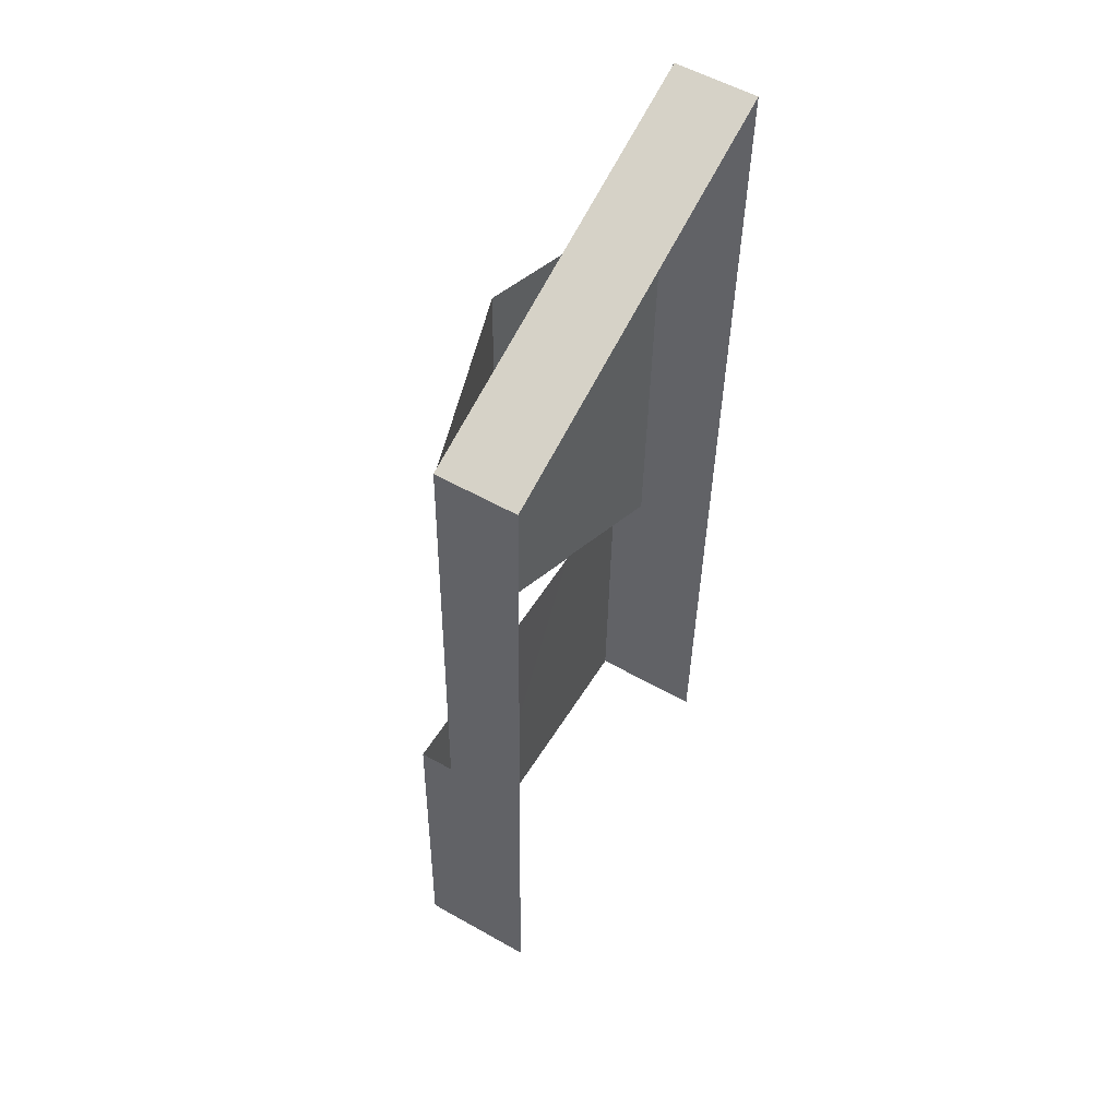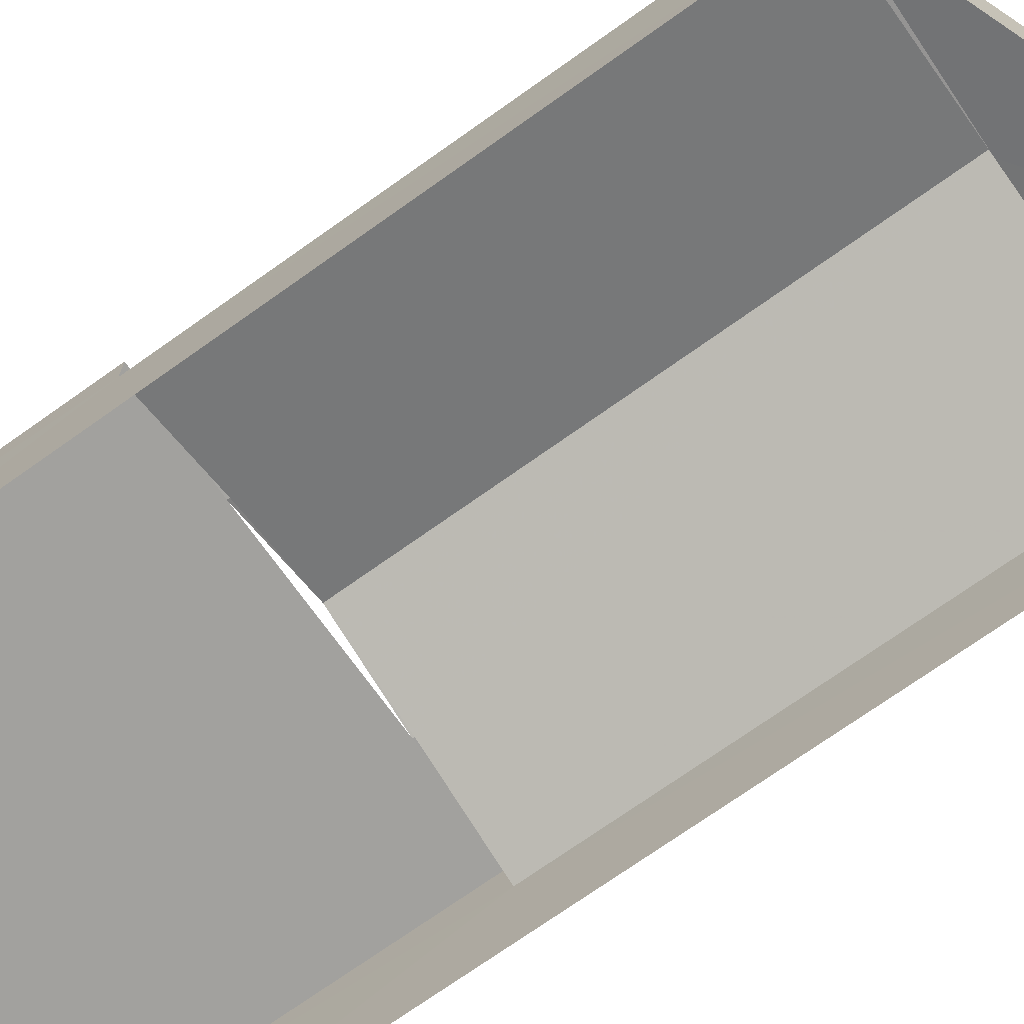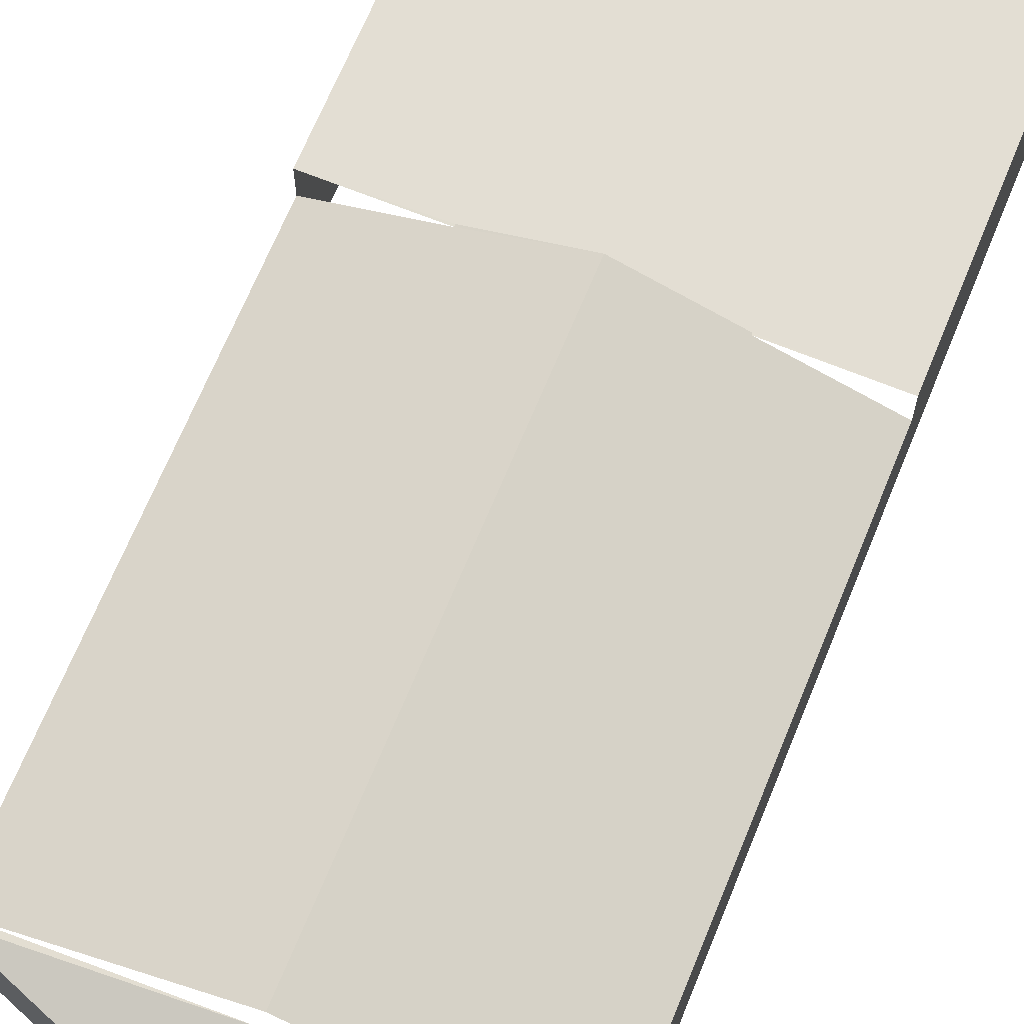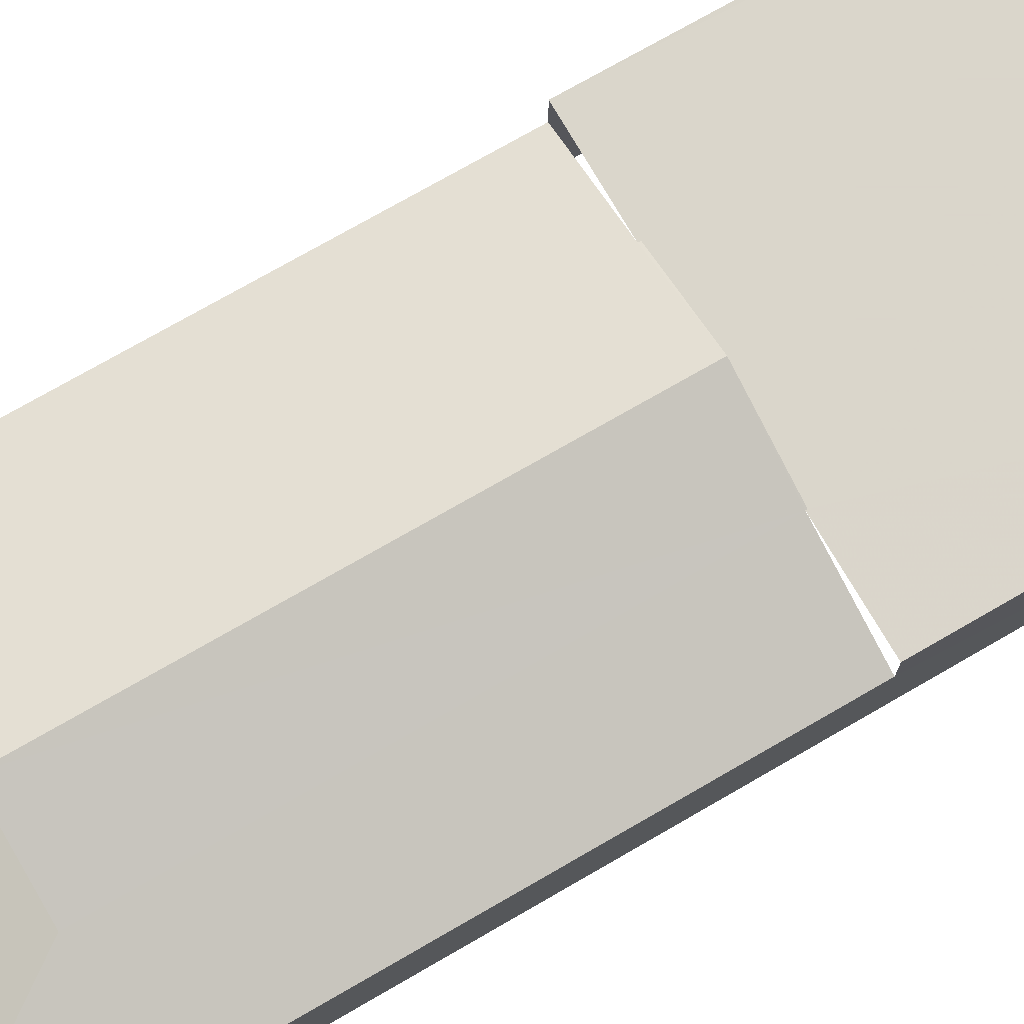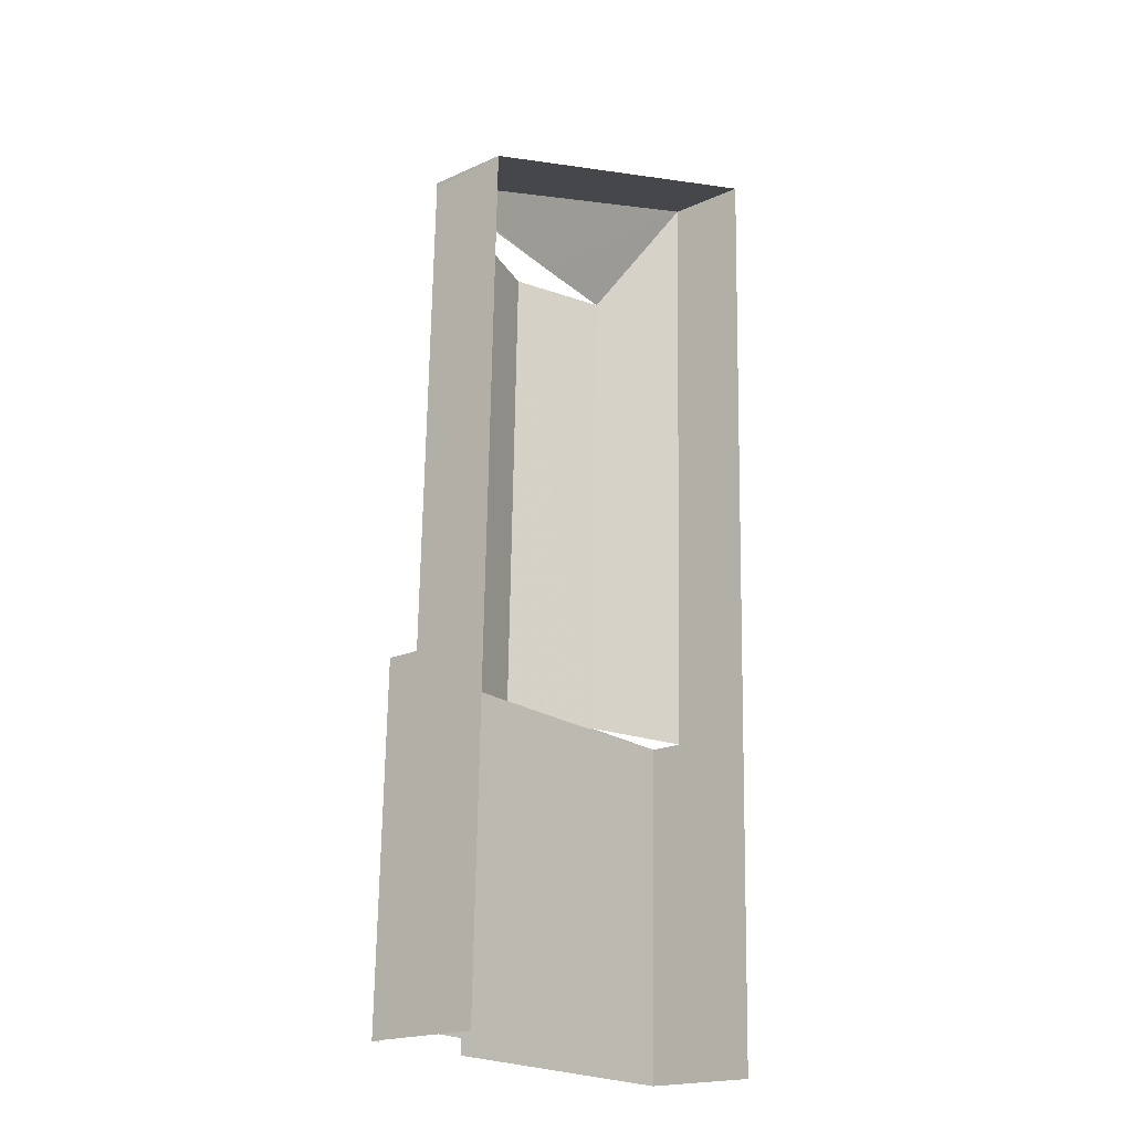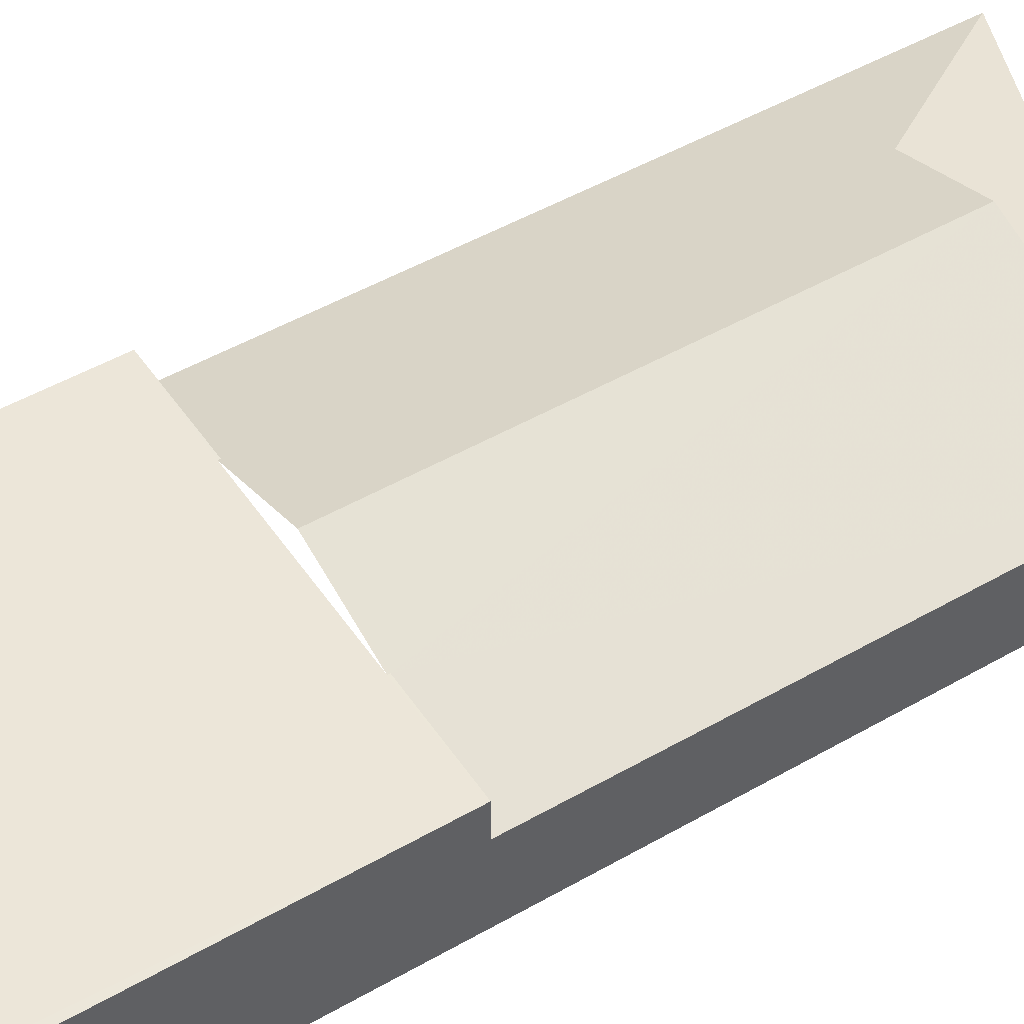
<metadata>
{"format":"obj","ext":"obj","renderer":"f3d","projection":"perspective","resolution":1024,"background":"white","views":[{"elev":55.6,"azim":120.8,"up":"+Y"},{"elev":-72.1,"azim":126.9,"up":"+Z"},{"elev":67.3,"azim":-156.4,"up":"+Z"},{"elev":74.1,"azim":-118.6,"up":"+Z"},{"elev":-19.4,"azim":130.2,"up":"+Y"},{"elev":48.7,"azim":58.8,"up":"+Z"}]}
</metadata>
<code>
v -2.195e+05 -1.239e+05 17.52
v -2.196e+05 -1.239e+05 17.52
v -2.196e+05 -1.239e+05 17.52
v -2.195e+05 -1.239e+05 17.52
v -2.195e+05 -1.239e+05 17.52
v -2.195e+05 -1.239e+05 17.52
v -2.195e+05 -1.239e+05 17.52
v -2.195e+05 -1.239e+05 17.52
v -2.195e+05 -1.239e+05 23.37
v -2.195e+05 -1.239e+05 22.14
v -2.195e+05 -1.239e+05 22.14
v -2.195e+05 -1.239e+05 23.37
v -2.196e+05 -1.239e+05 20.78
v -2.195e+05 -1.239e+05 22.13
v -2.196e+05 -1.239e+05 20.78
v -2.196e+05 -1.239e+05 22.14
v -2.196e+05 -1.239e+05 22.14
v -2.195e+05 -1.239e+05 22.14
v -2.195e+05 -1.239e+05 22.14
v -2.195e+05 -1.239e+05 22.14
v -2.195e+05 -1.239e+05 22.14
v -2.195e+05 -1.239e+05 22.14
v -2.195e+05 -1.239e+05 22.14
v -2.195e+05 -1.239e+05 22.14
v -2.195e+05 -1.239e+05 22.14
v -2.195e+05 -1.239e+05 20.78
v -2.195e+05 -1.239e+05 20.78
v -2.195e+05 -1.239e+05 21.69
v -2.195e+05 -1.239e+05 20.78
f 1 2 3
f 1 4 5
f 6 2 7
f 4 8 5
f 7 1 5
f 7 2 1
f 20 5 8
f 25 20 8
f 20 7 5
f 20 19 7
f 26 24 22
f 23 9 11
f 10 13 16
f 12 28 14
f 12 27 28
f 18 6 7
f 19 18 7
f 18 2 6
f 18 17 2
f 25 8 4
f 21 25 4
f 9 10 11
f 12 10 9
f 13 14 15
f 10 14 13
f 12 14 10
f 16 17 11
f 16 11 10
f 17 18 19
f 20 21 22
f 23 22 24
f 20 25 21
f 11 19 23
f 23 19 20
f 11 17 19
f 23 20 22
f 26 27 24
f 27 12 24
f 24 9 23
f 24 12 9
f 28 29 15
f 14 28 15
f 28 27 29
f 29 27 1
f 1 26 4
f 26 21 4
f 26 22 21
f 1 27 26
f 15 1 3
f 15 29 1
f 15 3 13
f 16 13 17
f 17 13 2
f 13 3 2

</code>
